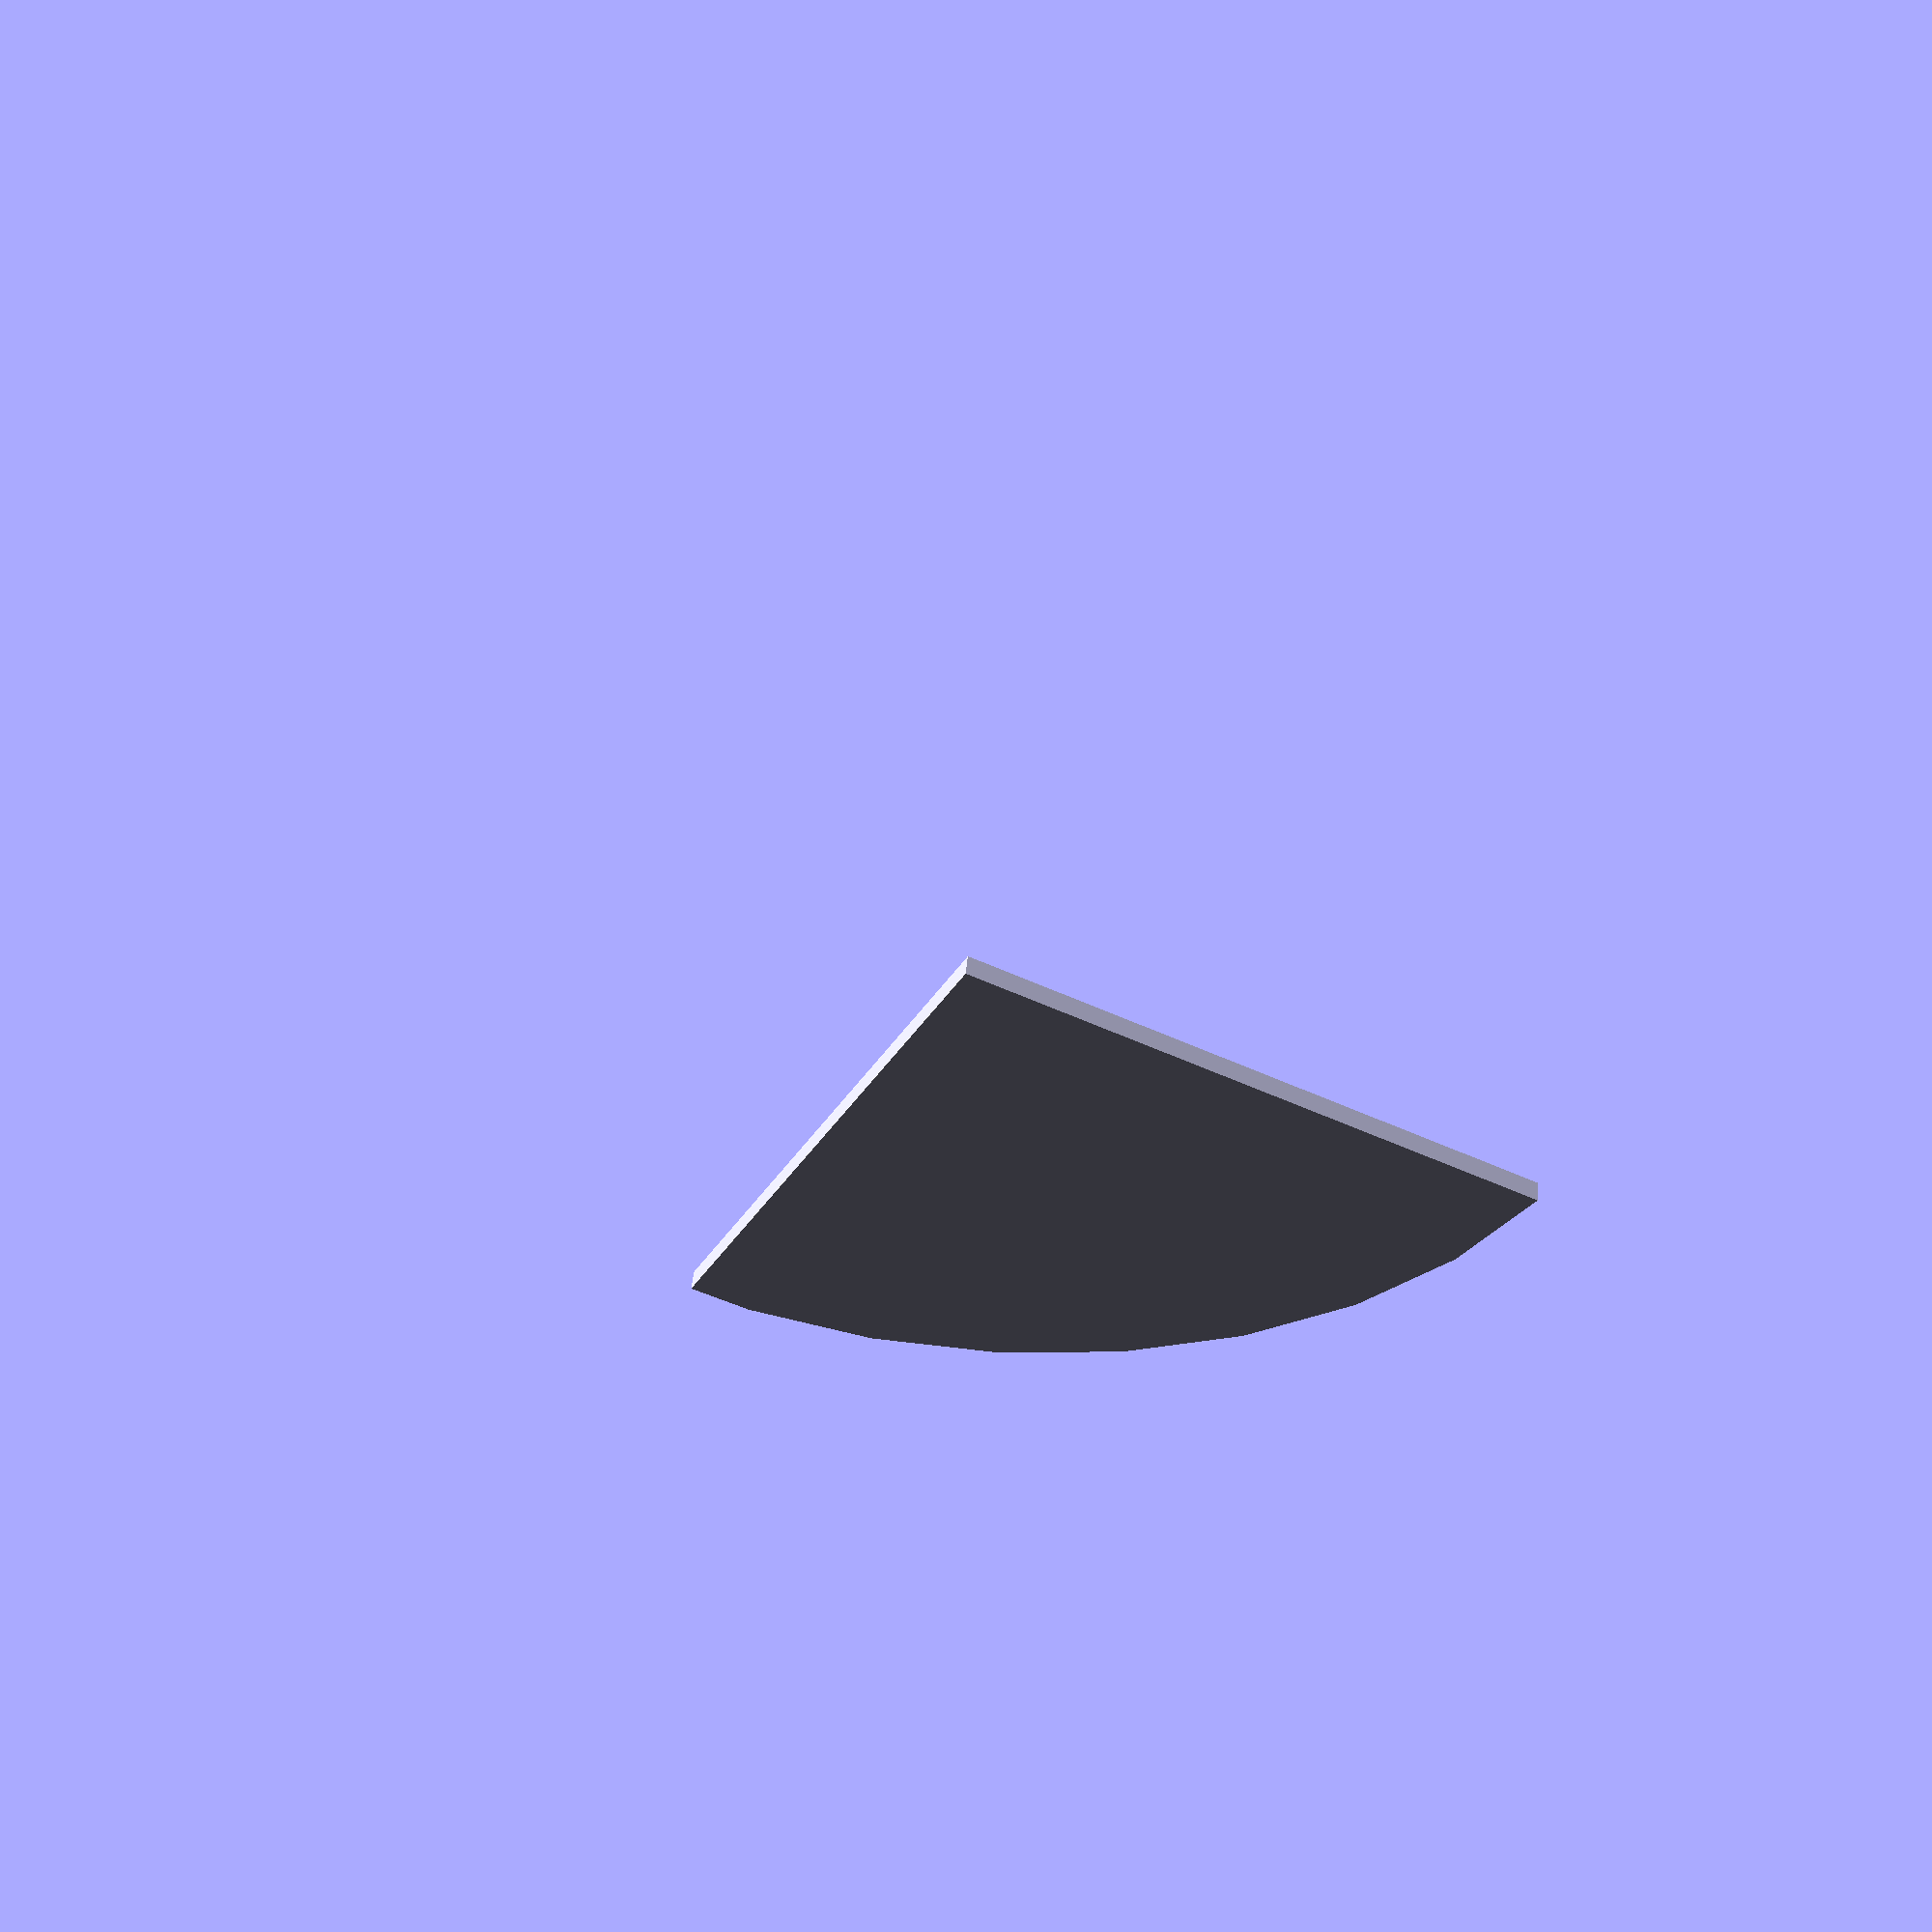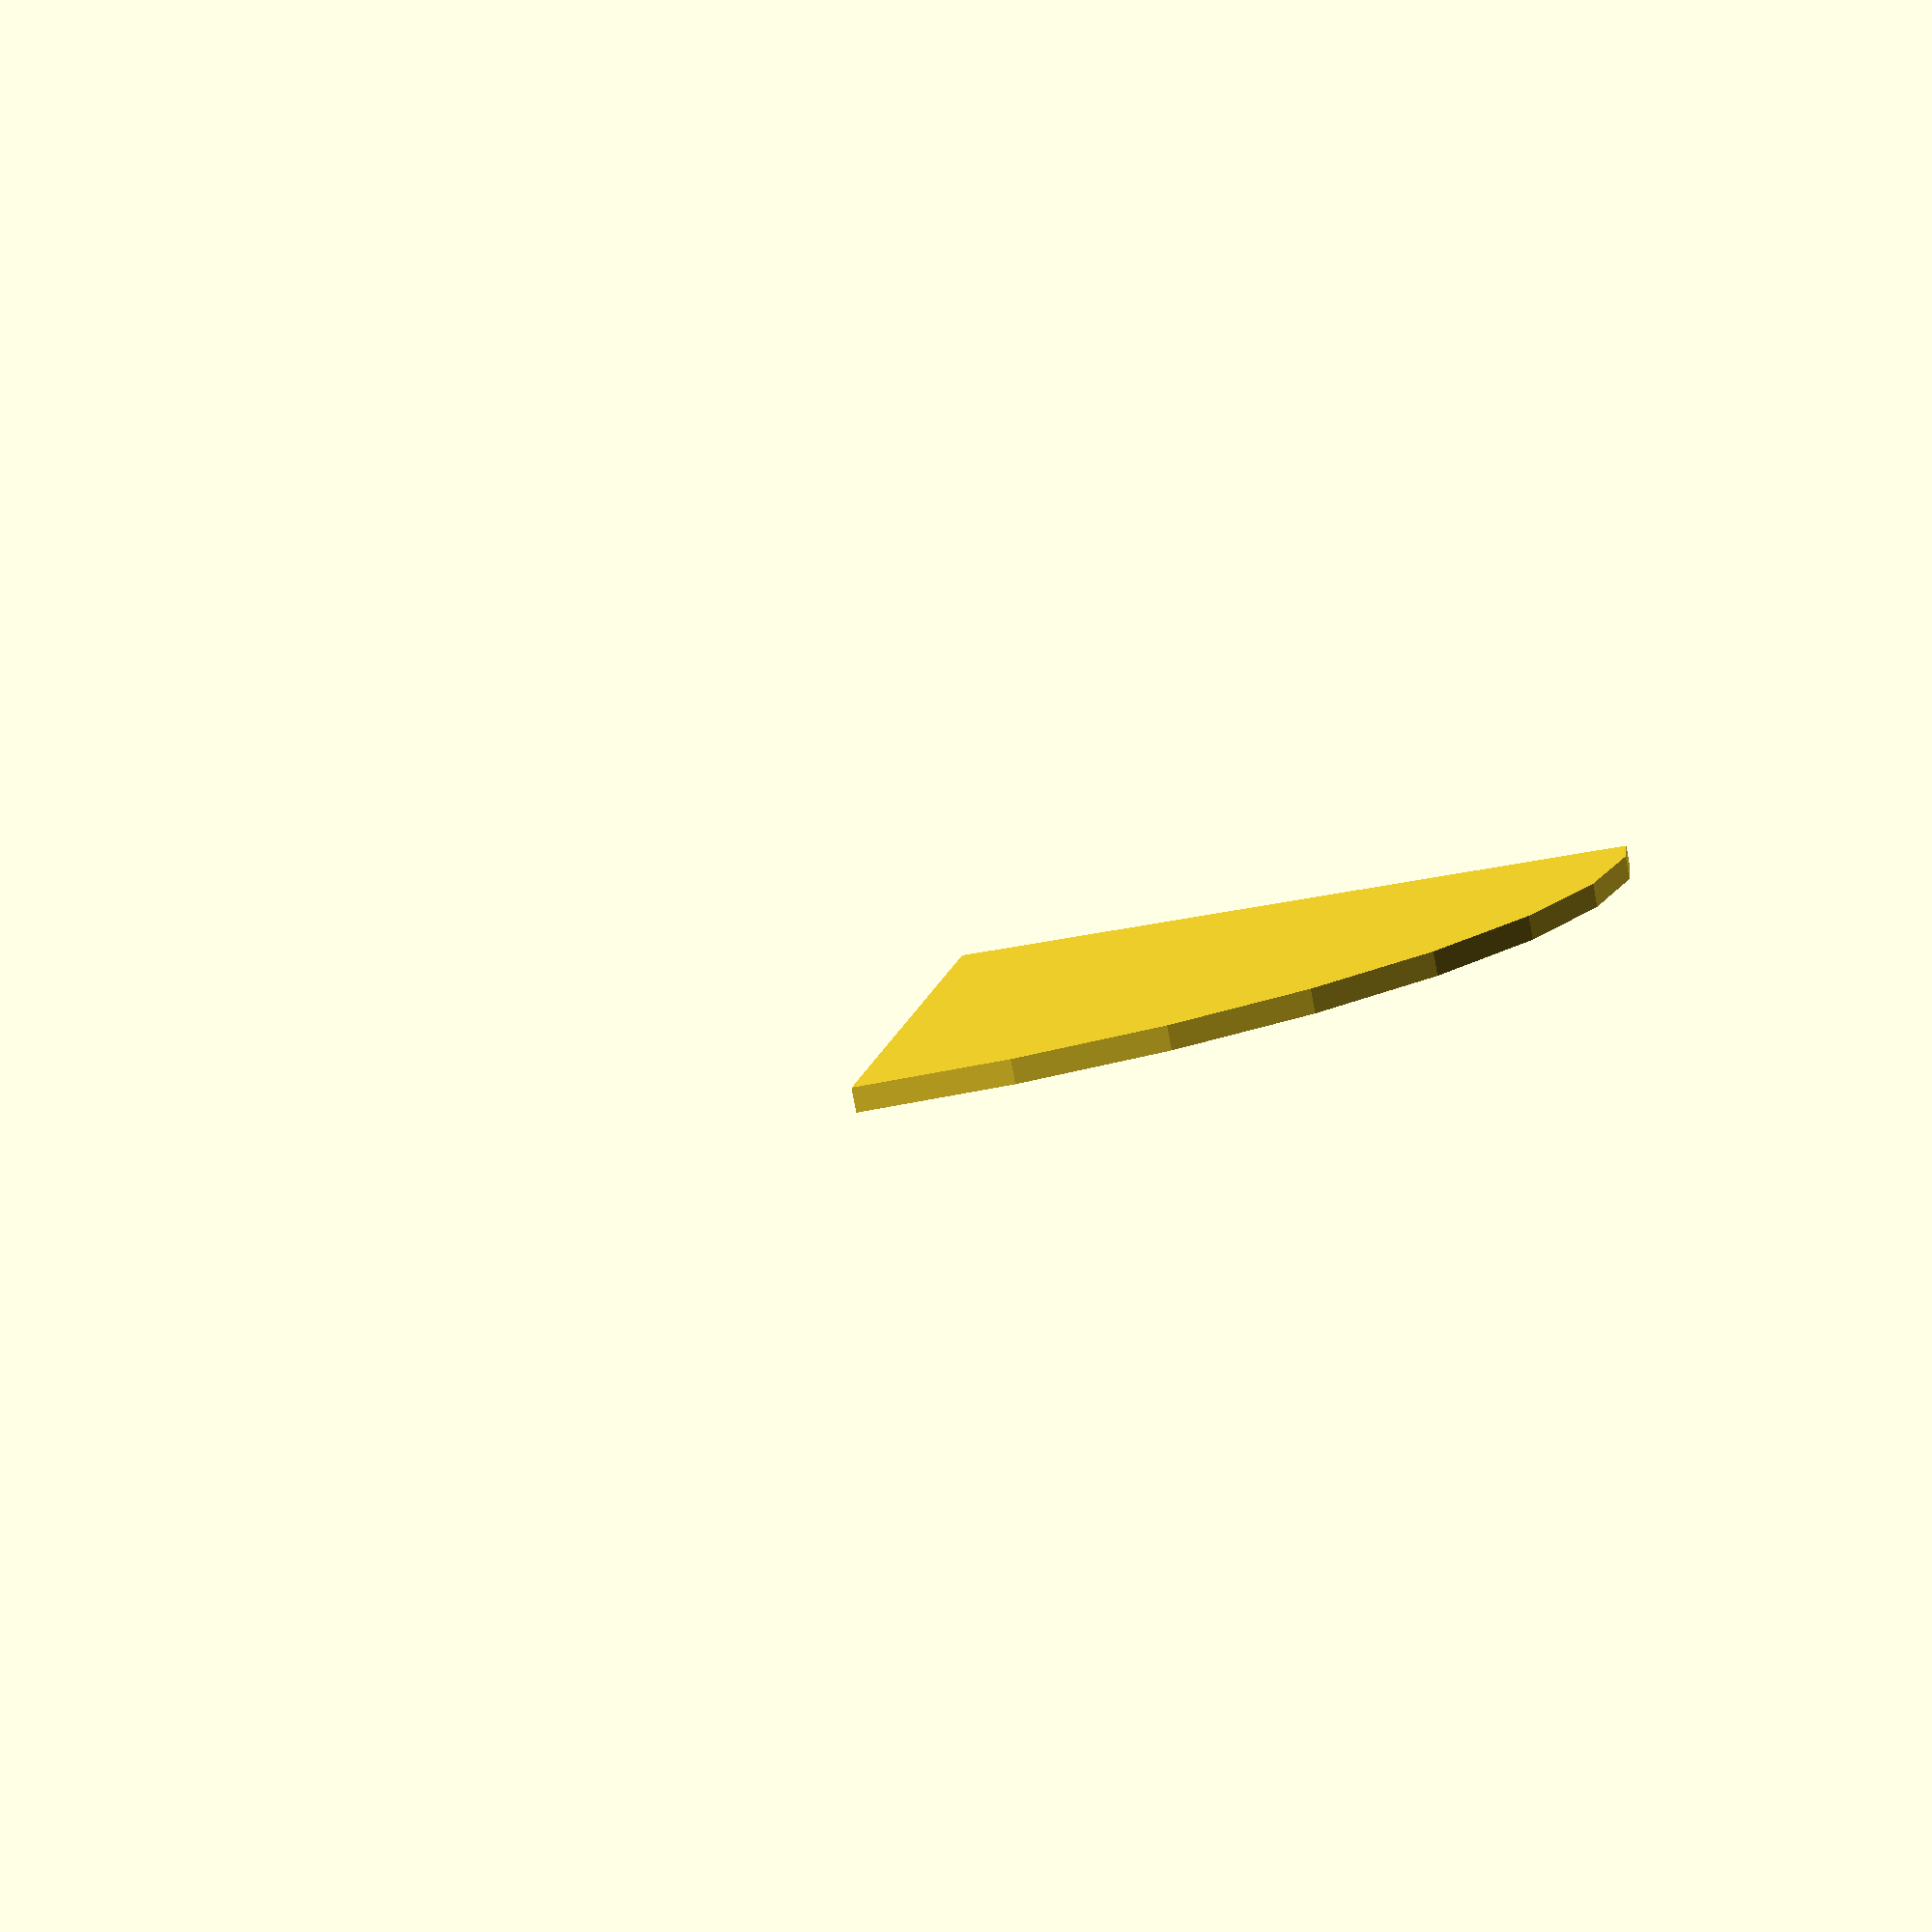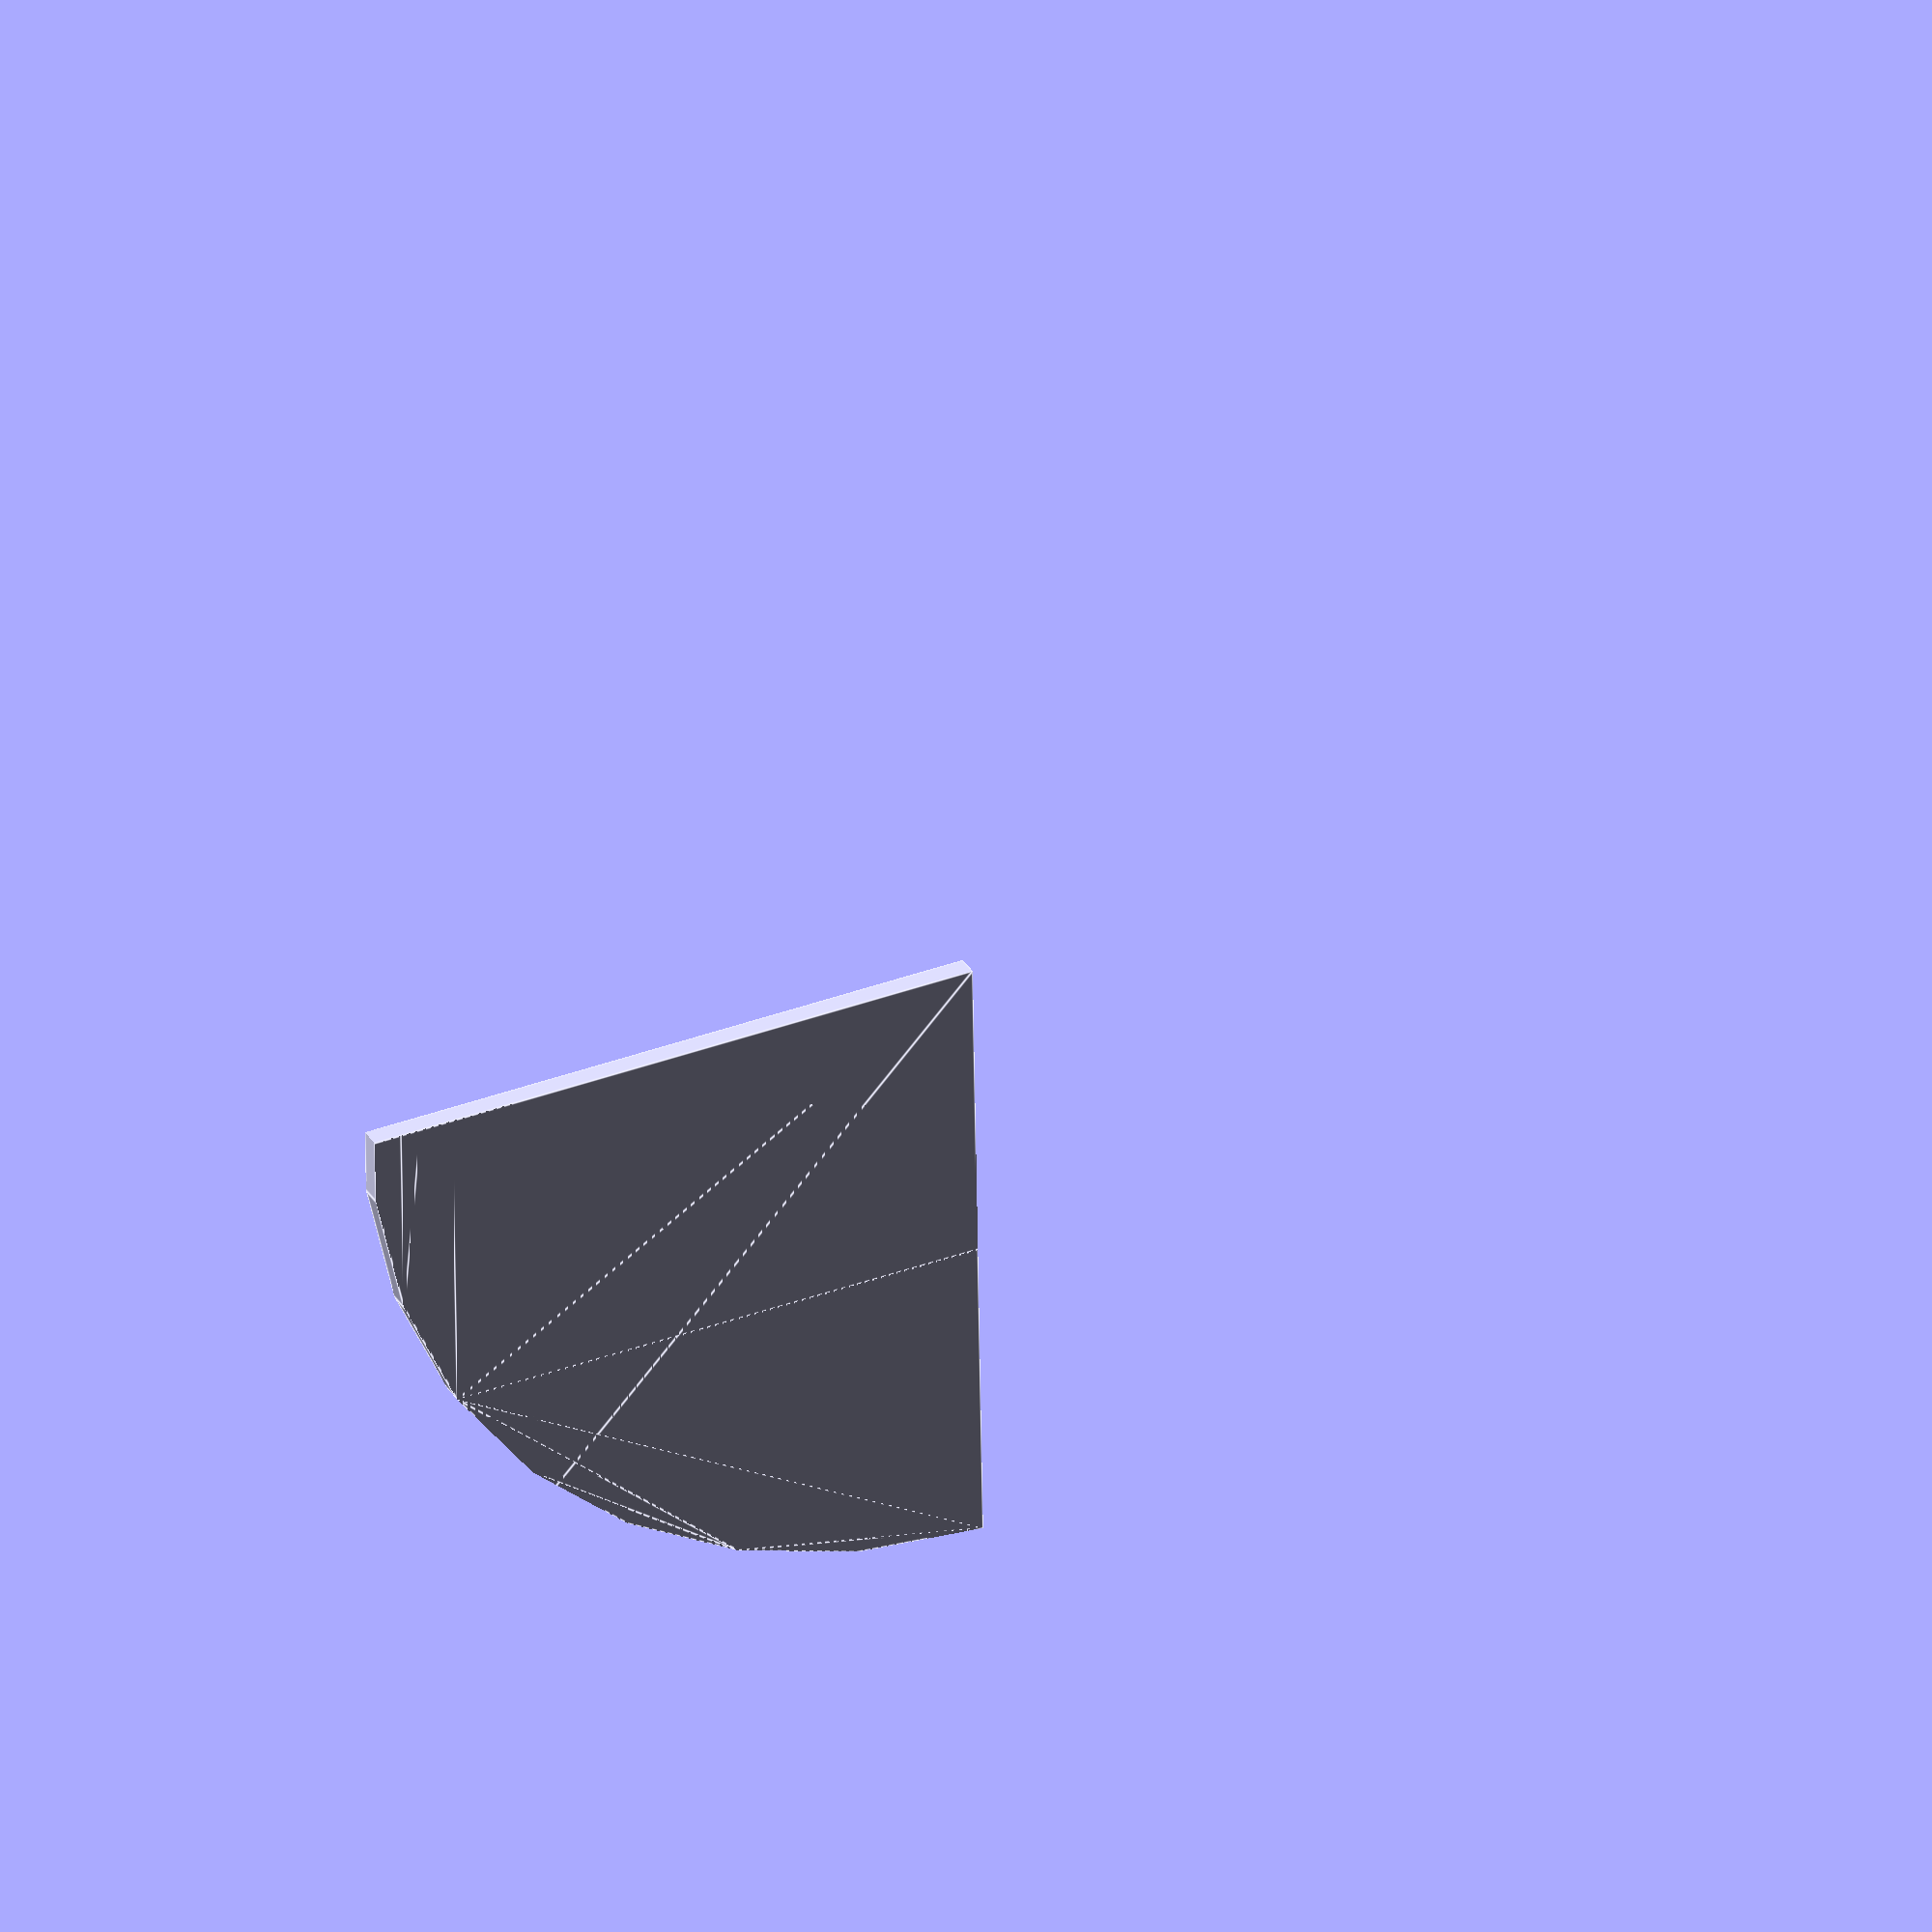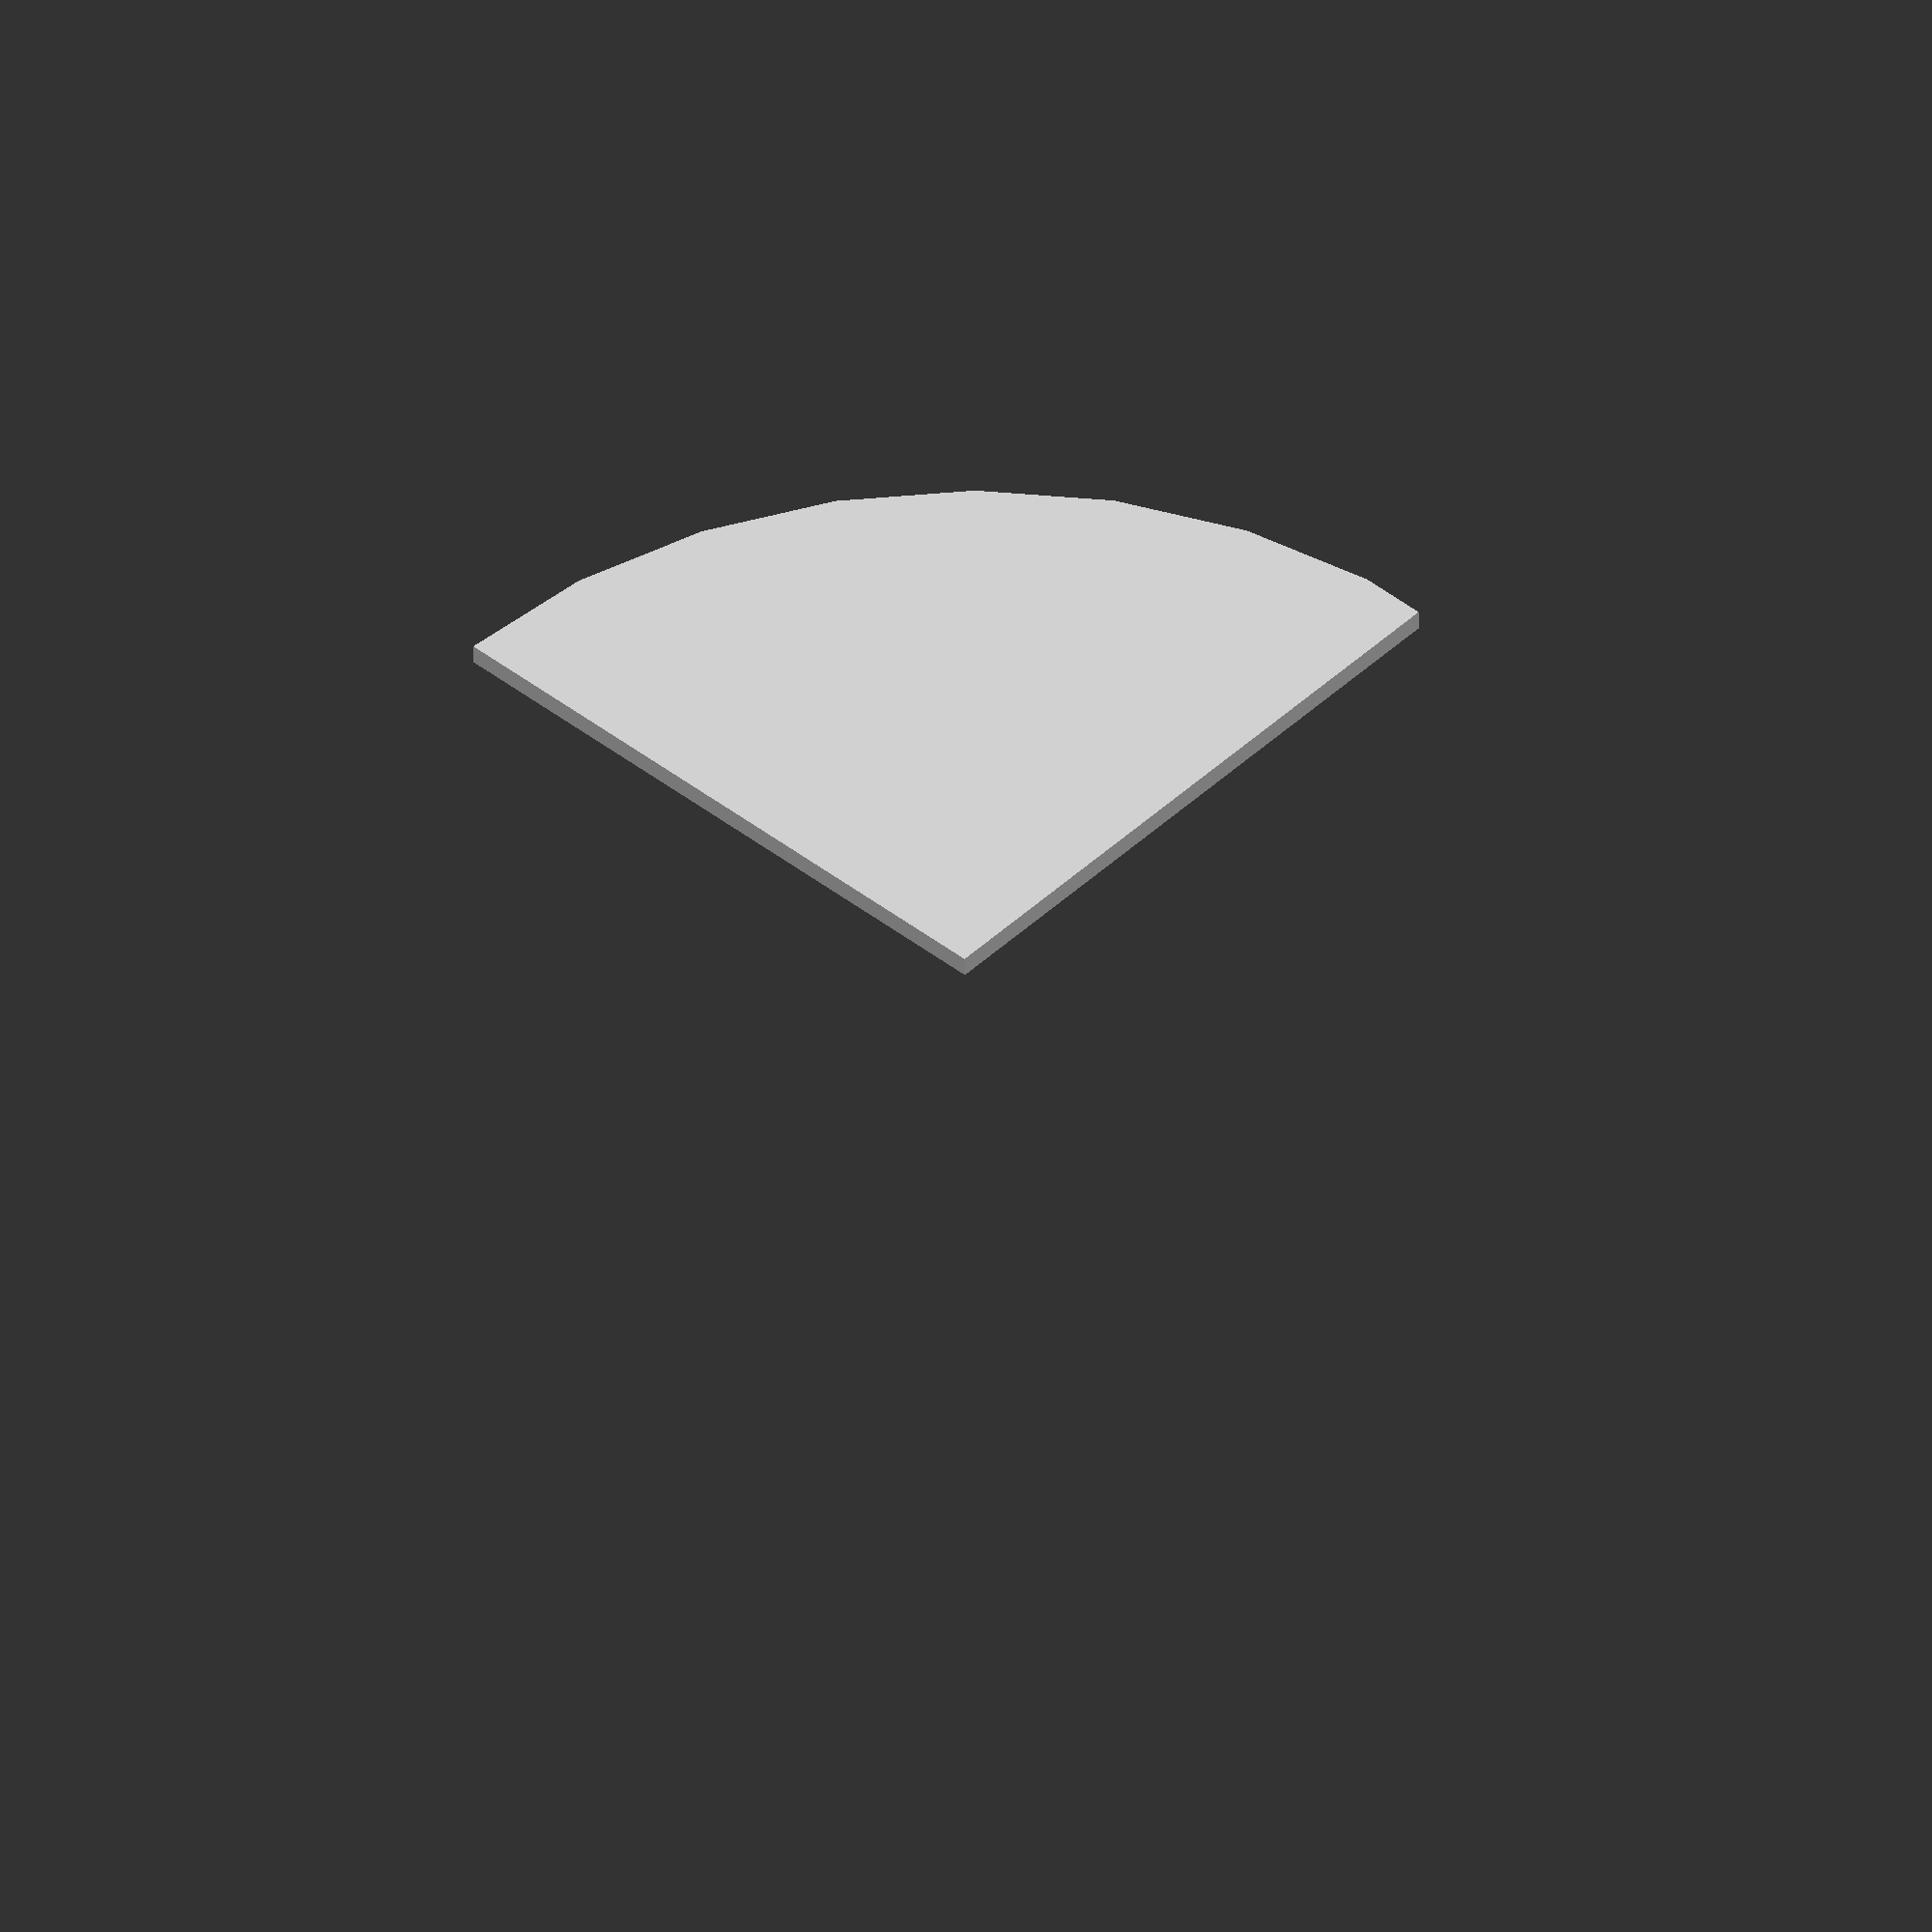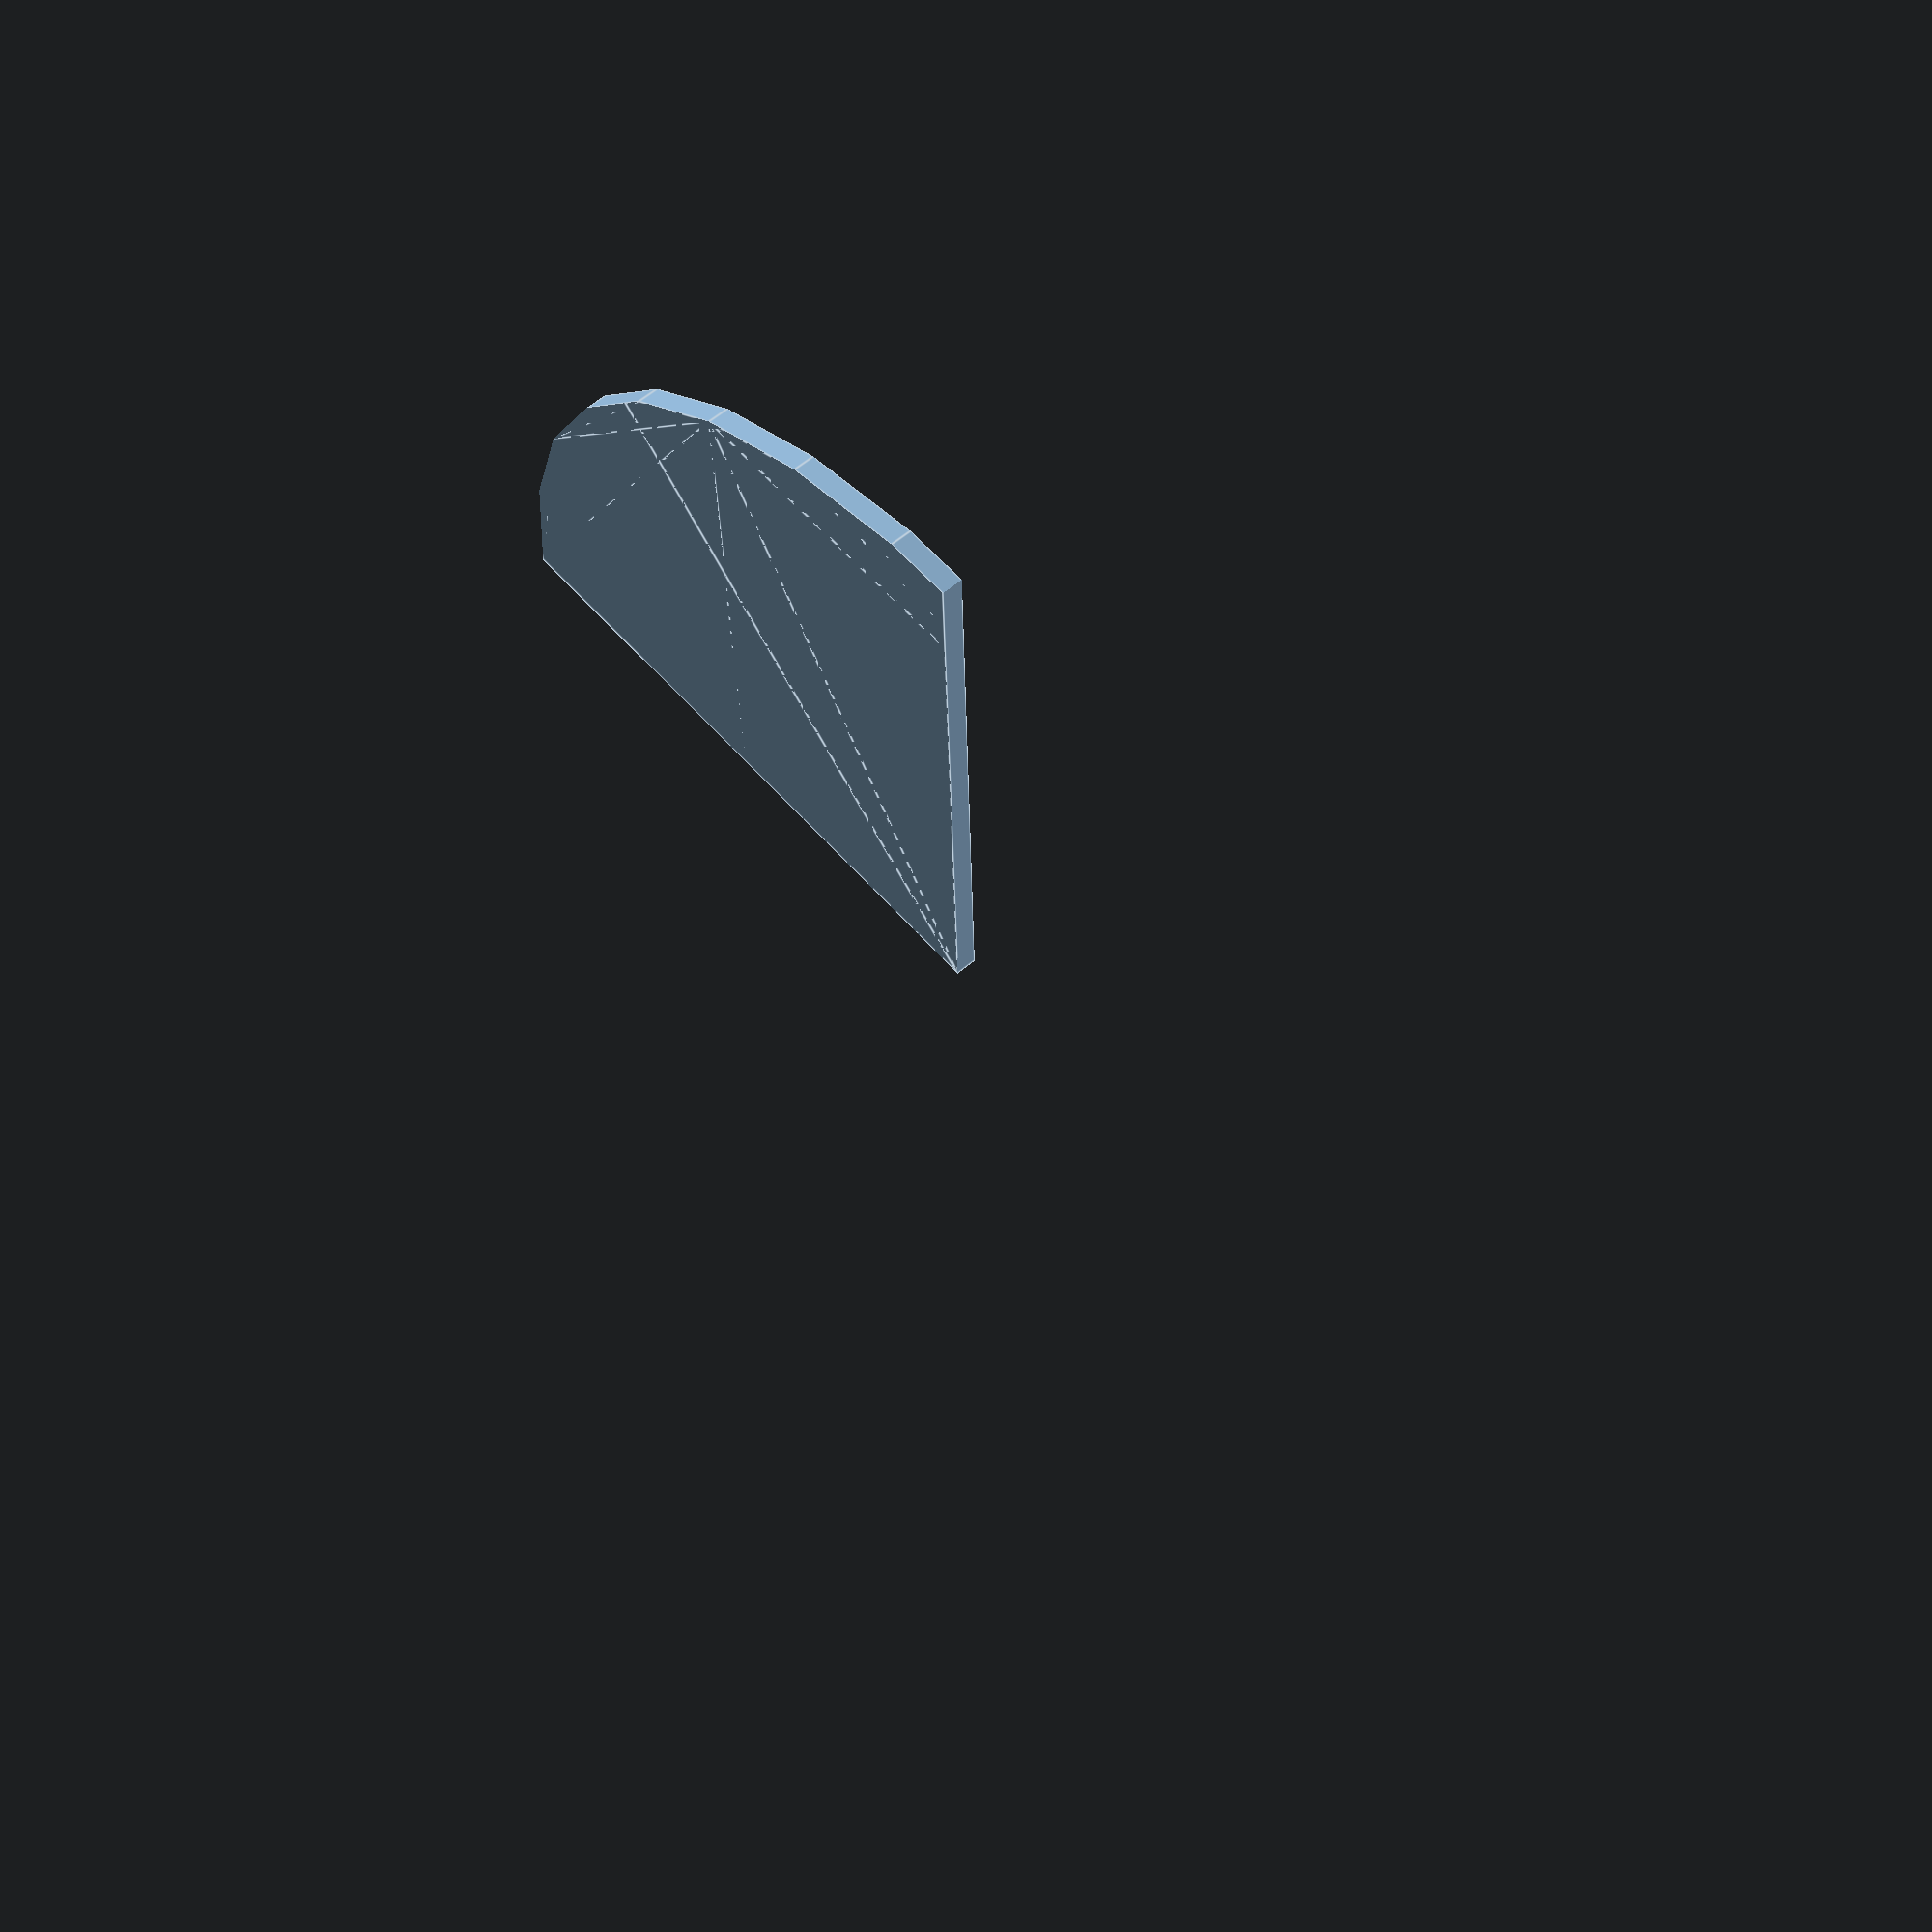
<openscad>
// Unit of length: Unit.MM
intersection()
{
   circle(r = 30.0);
   polygon(points = [[0.0, 0.0], [0.0, -30.01], [30.01, -30.01], [30.01, 0.0]], convexity = 2);
}

</openscad>
<views>
elev=308.5 azim=27.0 roll=5.7 proj=p view=solid
elev=81.5 azim=81.7 roll=190.7 proj=p view=solid
elev=326.6 azim=89.0 roll=333.7 proj=o view=edges
elev=45.7 azim=222.9 roll=1.0 proj=o view=wireframe
elev=119.0 azim=358.4 roll=130.7 proj=p view=edges
</views>
